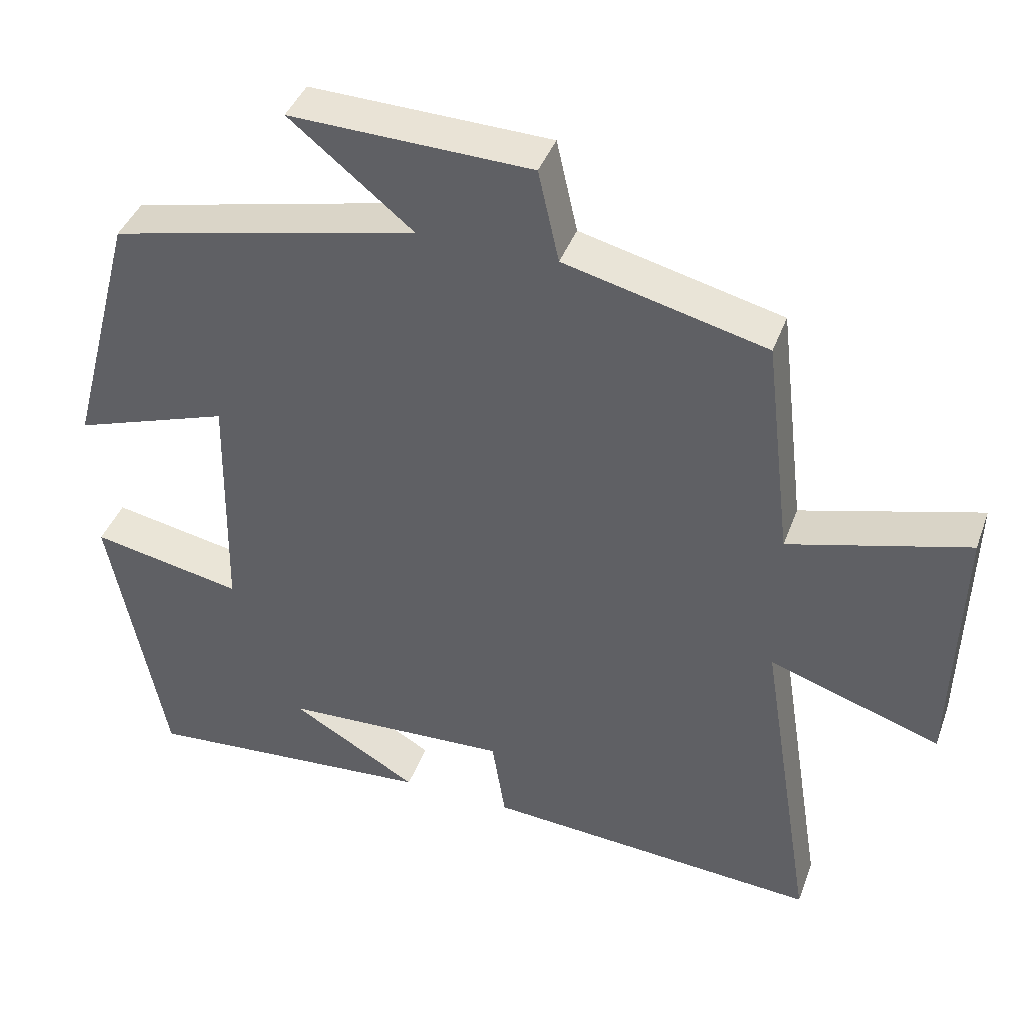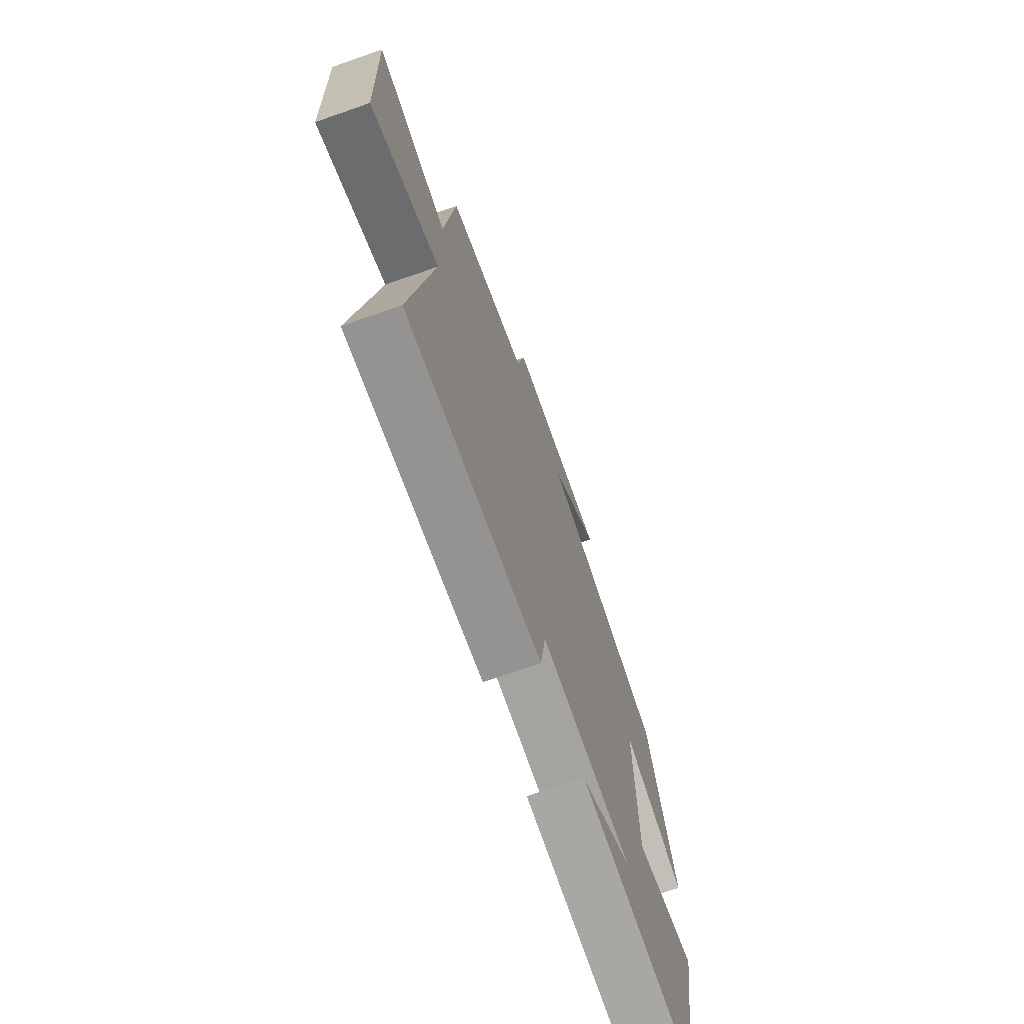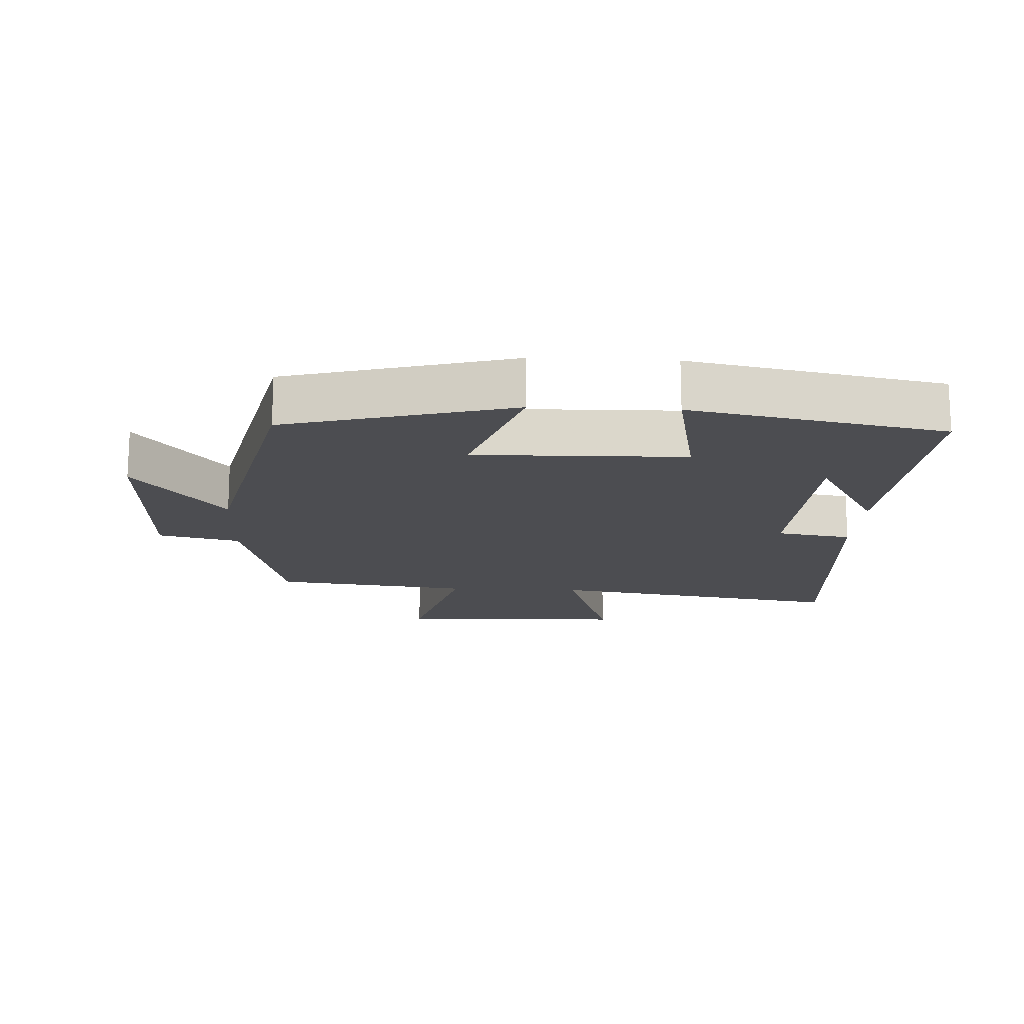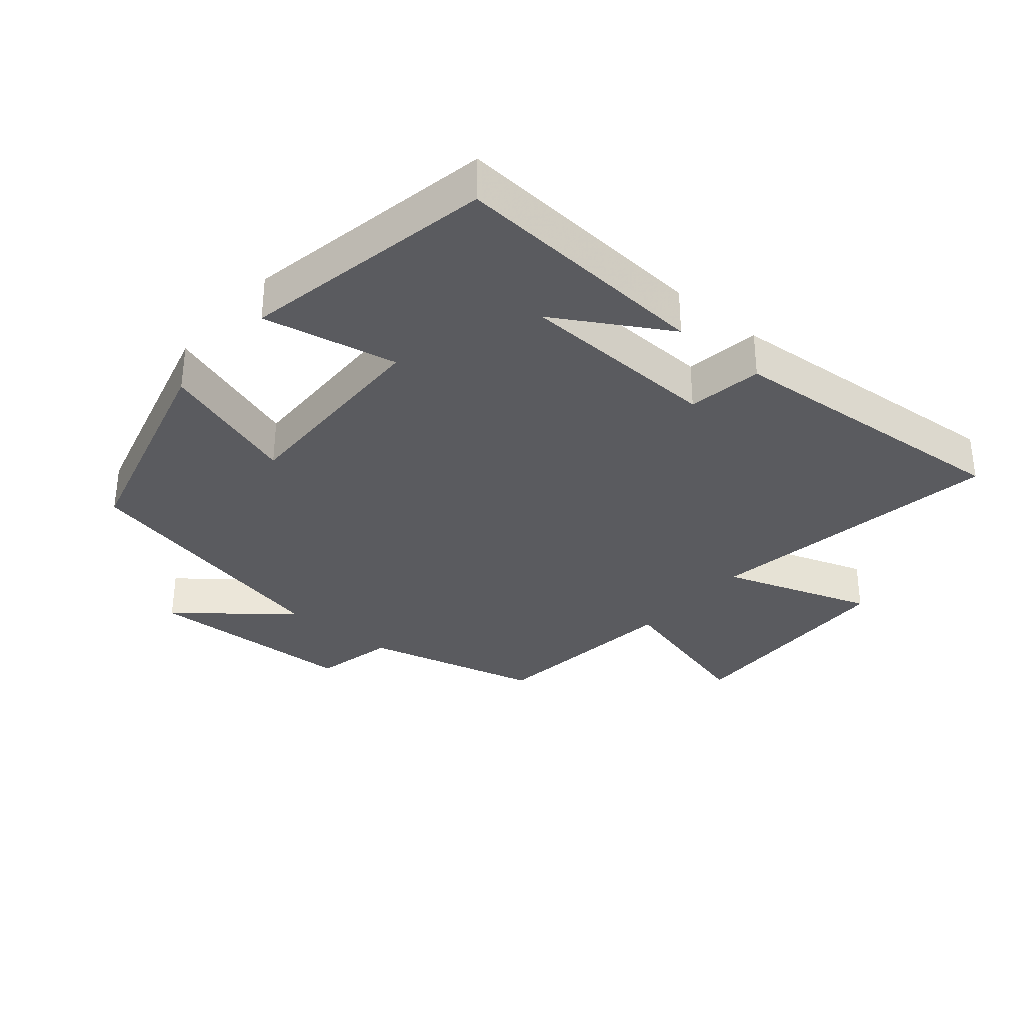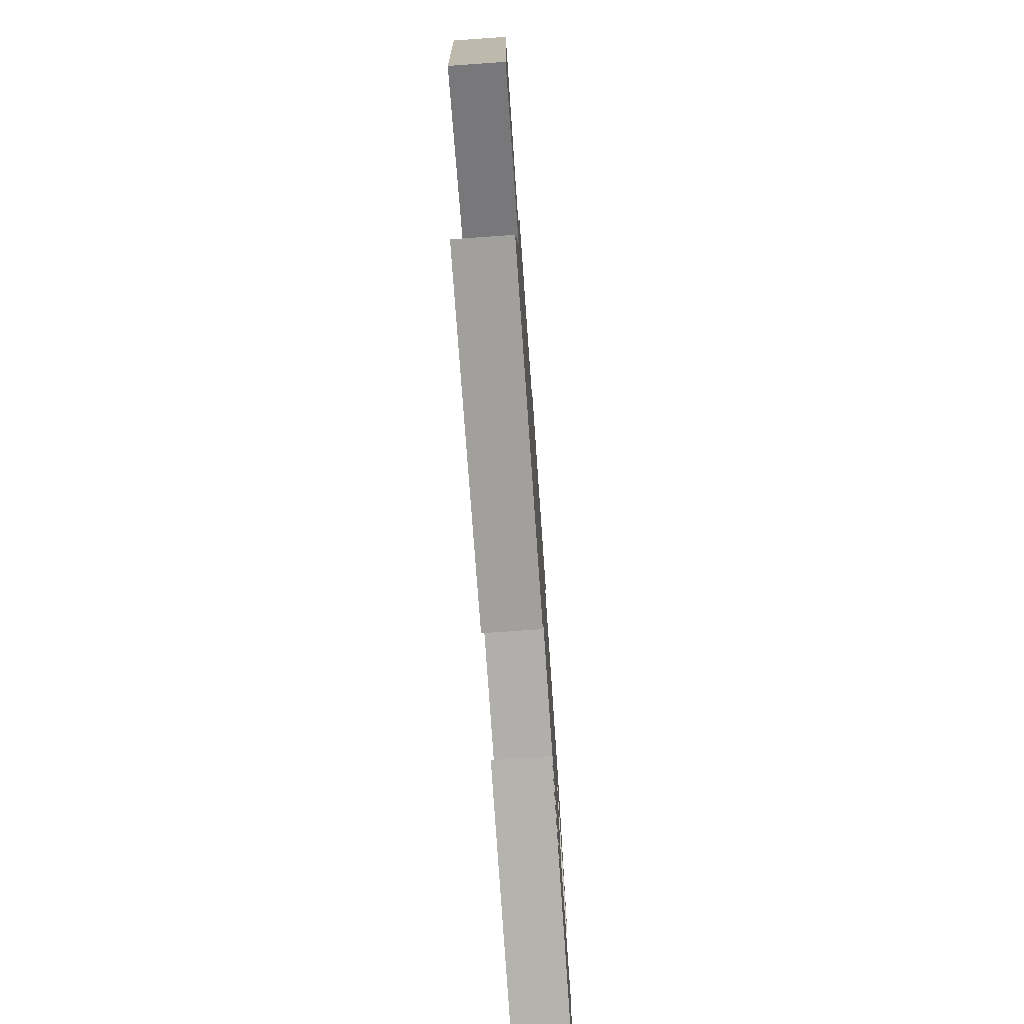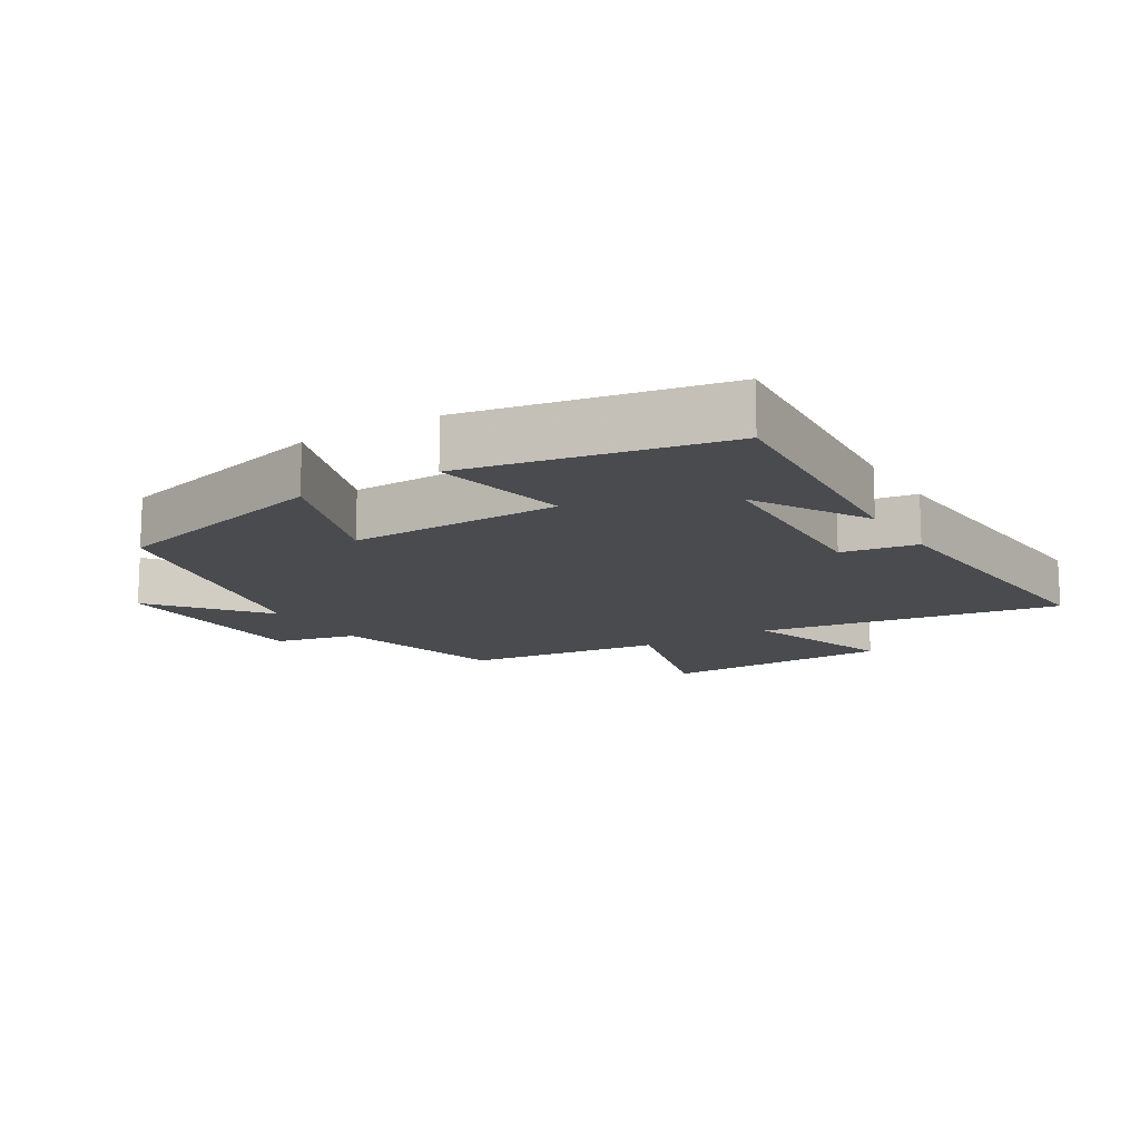
<metadata>
{"format":"obj","ext":"obj","renderer":"f3d","projection":"perspective","resolution":1024,"background":"white","views":[{"elev":40.8,"azim":-160.7,"up":"+Z"},{"elev":-70.6,"azim":-70.7,"up":"+Z"},{"elev":-16.2,"azim":87.2,"up":"+Y"},{"elev":-33.0,"azim":140.0,"up":"+Y"},{"elev":-75.8,"azim":-86.0,"up":"+Z"},{"elev":-13.8,"azim":121.4,"up":"+Y"}]}
</metadata>
<code>
v 0.426 0.07 -0.53
v 0.031 0.07 -0.5
v 0.203 0.07 -0.4
v -0.103 0.07 -0.386
v -0.121 0.07 -0.5
v -0.573 0.07 -0.533
v -0.5 0.07 -0.077
v -0.731 0.07 -0.154
v -0.741 0.07 0.198
v -0.5 0.07 0.133
v -0.464 0.07 0.433
v -0.193 0.07 0.5
v -0.165 0.07 0.624
v 0.159 0.07 0.634
v -0.007 0.07 0.5
v 0.409 0.07 0.405
v 0.5 0.07 0.062
v 0.289 0.07 0.134
v 0.295 0.07 -0.186
v 0.5 0.07 -0.146
v 0.426 0 -0.53
v 0.031 0 -0.5
v 0.203 0 -0.4
v -0.103 0 -0.386
v -0.121 0 -0.5
v -0.573 0 -0.533
v -0.5 0 -0.077
v -0.731 0 -0.154
v -0.741 0 0.198
v -0.5 0 0.133
v -0.464 0 0.433
v -0.193 0 0.5
v -0.165 0 0.624
v 0.159 0 0.634
v -0.007 0 0.5
v 0.409 0 0.405
v 0.5 0 0.062
v 0.289 0 0.134
v 0.295 0 -0.186
v 0.5 0 -0.146
f 19 20 1
f 15 16 17 18
f 15 18 19
f 12 13 14 15
f 10 11 12 15
f 10 15 19 1
f 7 8 9 10
f 4 5 6 7
f 3 4 7 10
f 1 2 3
f 1 3 10
f 21 40 39
f 38 37 36 35
f 39 38 35
f 35 34 33 32
f 35 32 31 30
f 21 39 35 30
f 30 29 28 27
f 27 26 25 24
f 30 27 24 23
f 23 22 21
f 30 23 21
f 1 21 22 2
f 2 22 23 3
f 3 23 24 4
f 4 24 25 5
f 5 25 26 6
f 6 26 27 7
f 7 27 28 8
f 8 28 29 9
f 9 29 30 10
f 10 30 31 11
f 11 31 32 12
f 12 32 33 13
f 13 33 34 14
f 14 34 35 15
f 15 35 36 16
f 16 36 37 17
f 17 37 38 18
f 18 38 39 19
f 19 39 40 20
f 20 40 21 1

</code>
